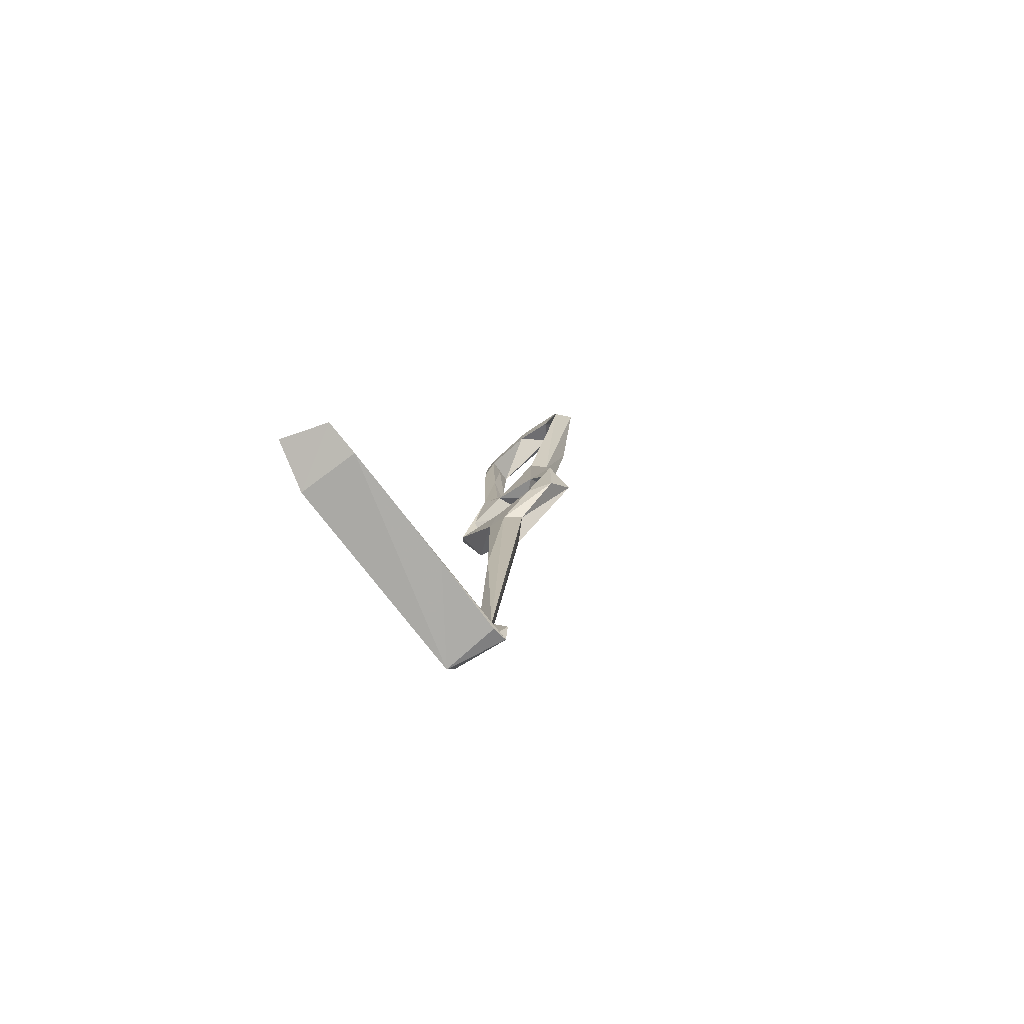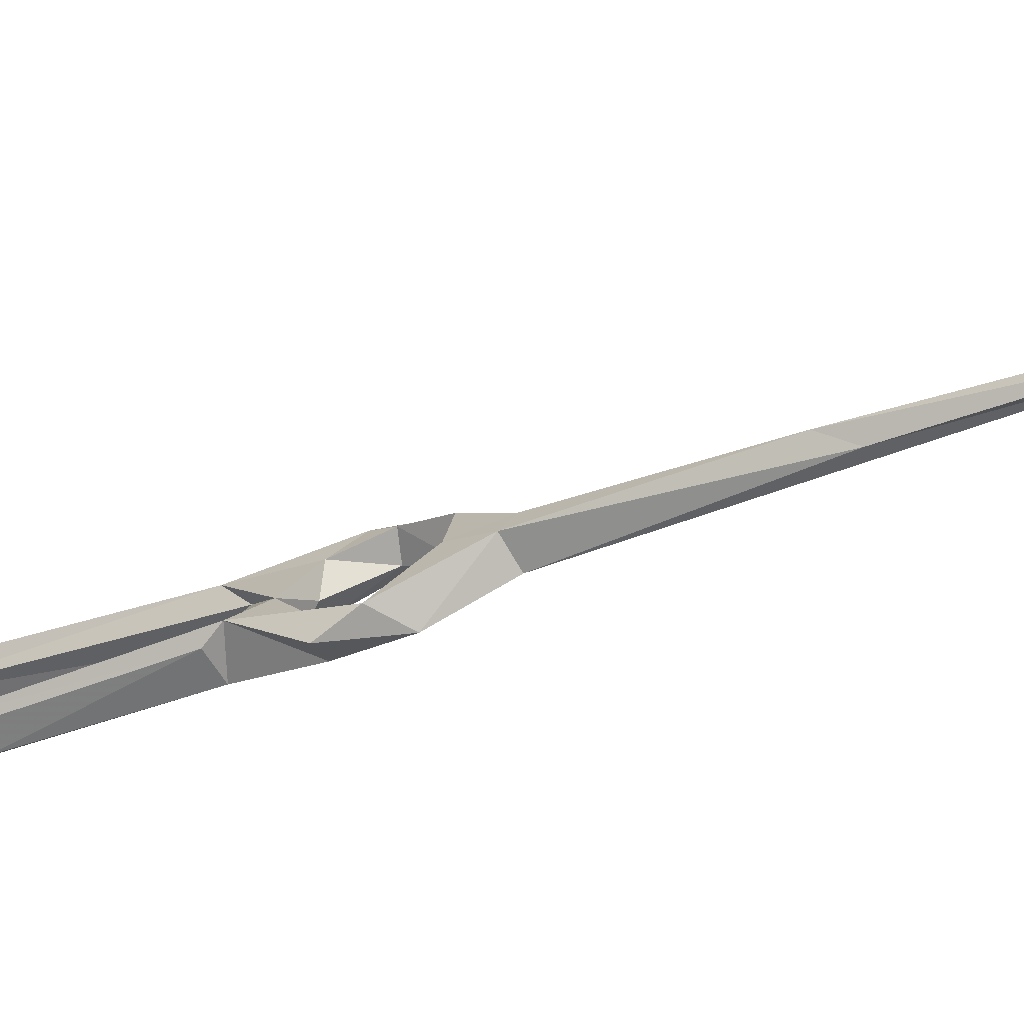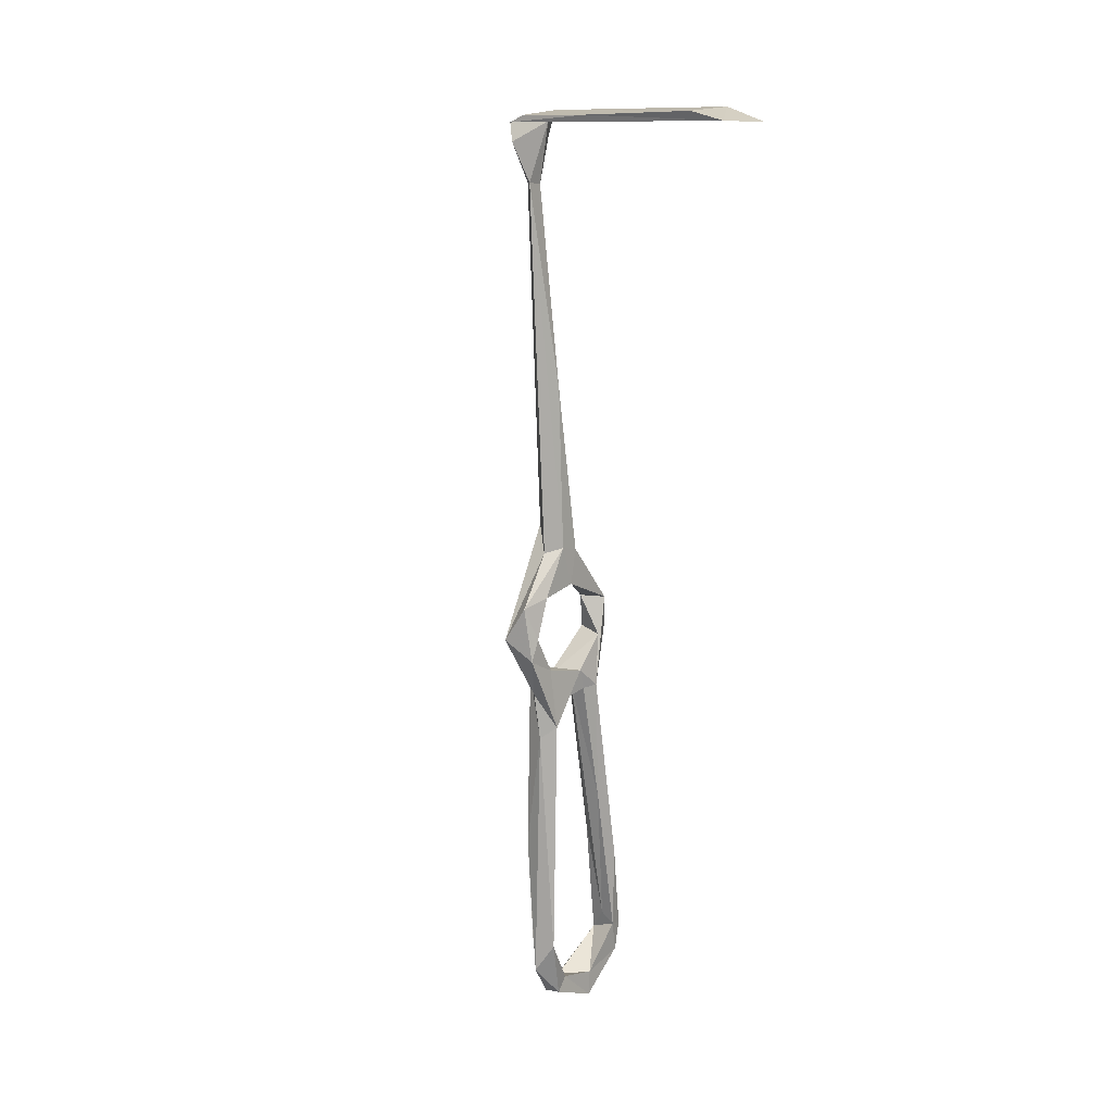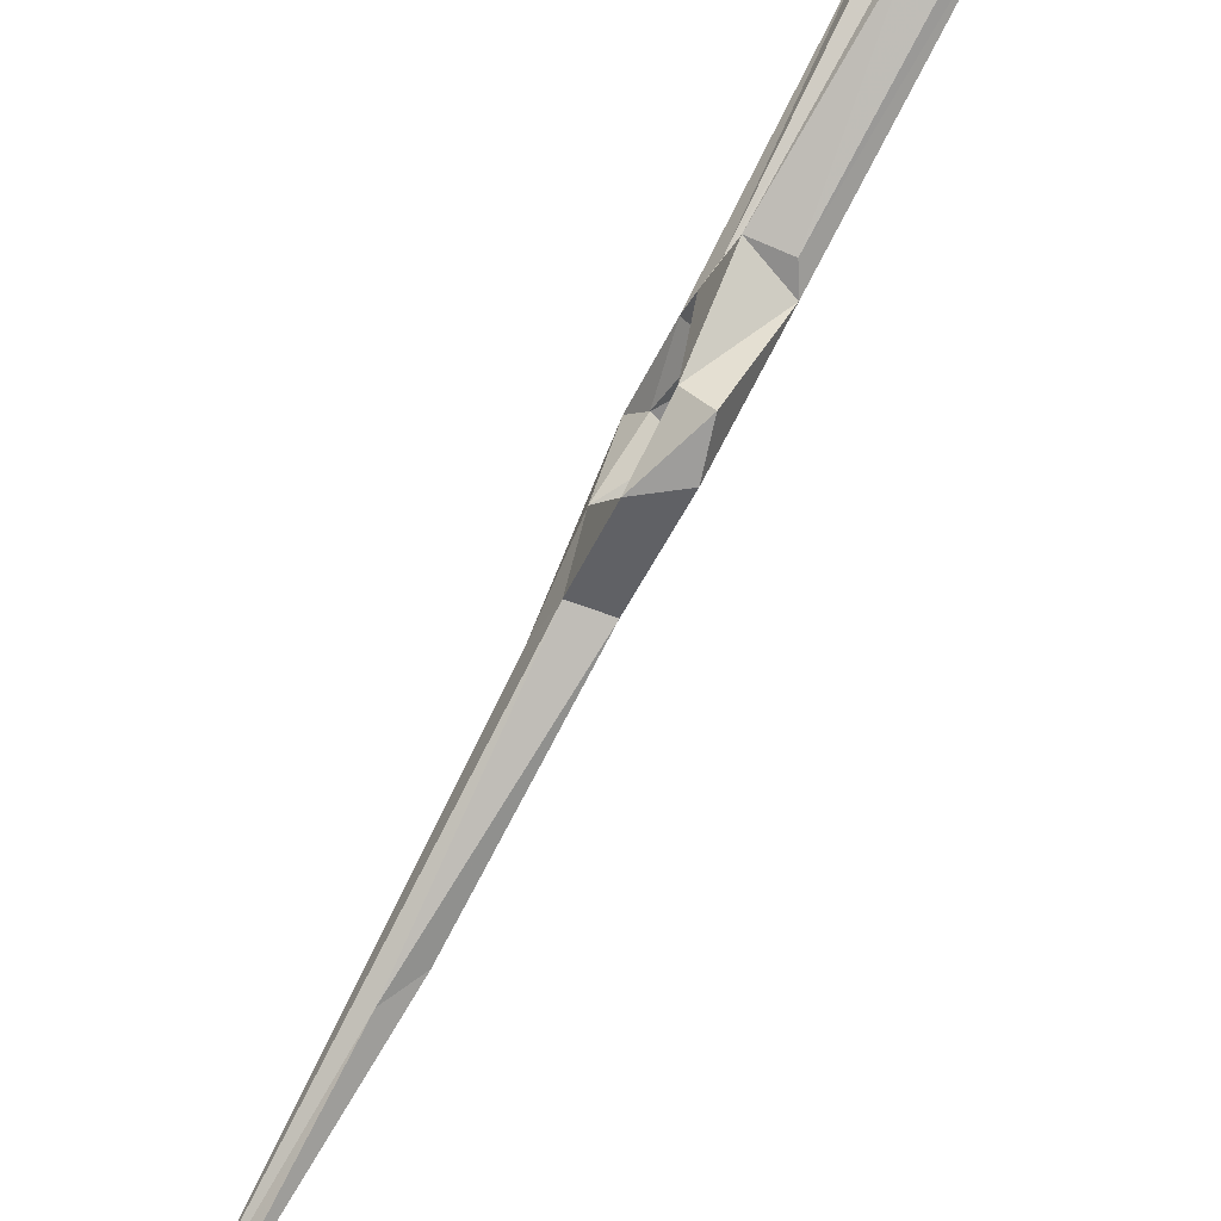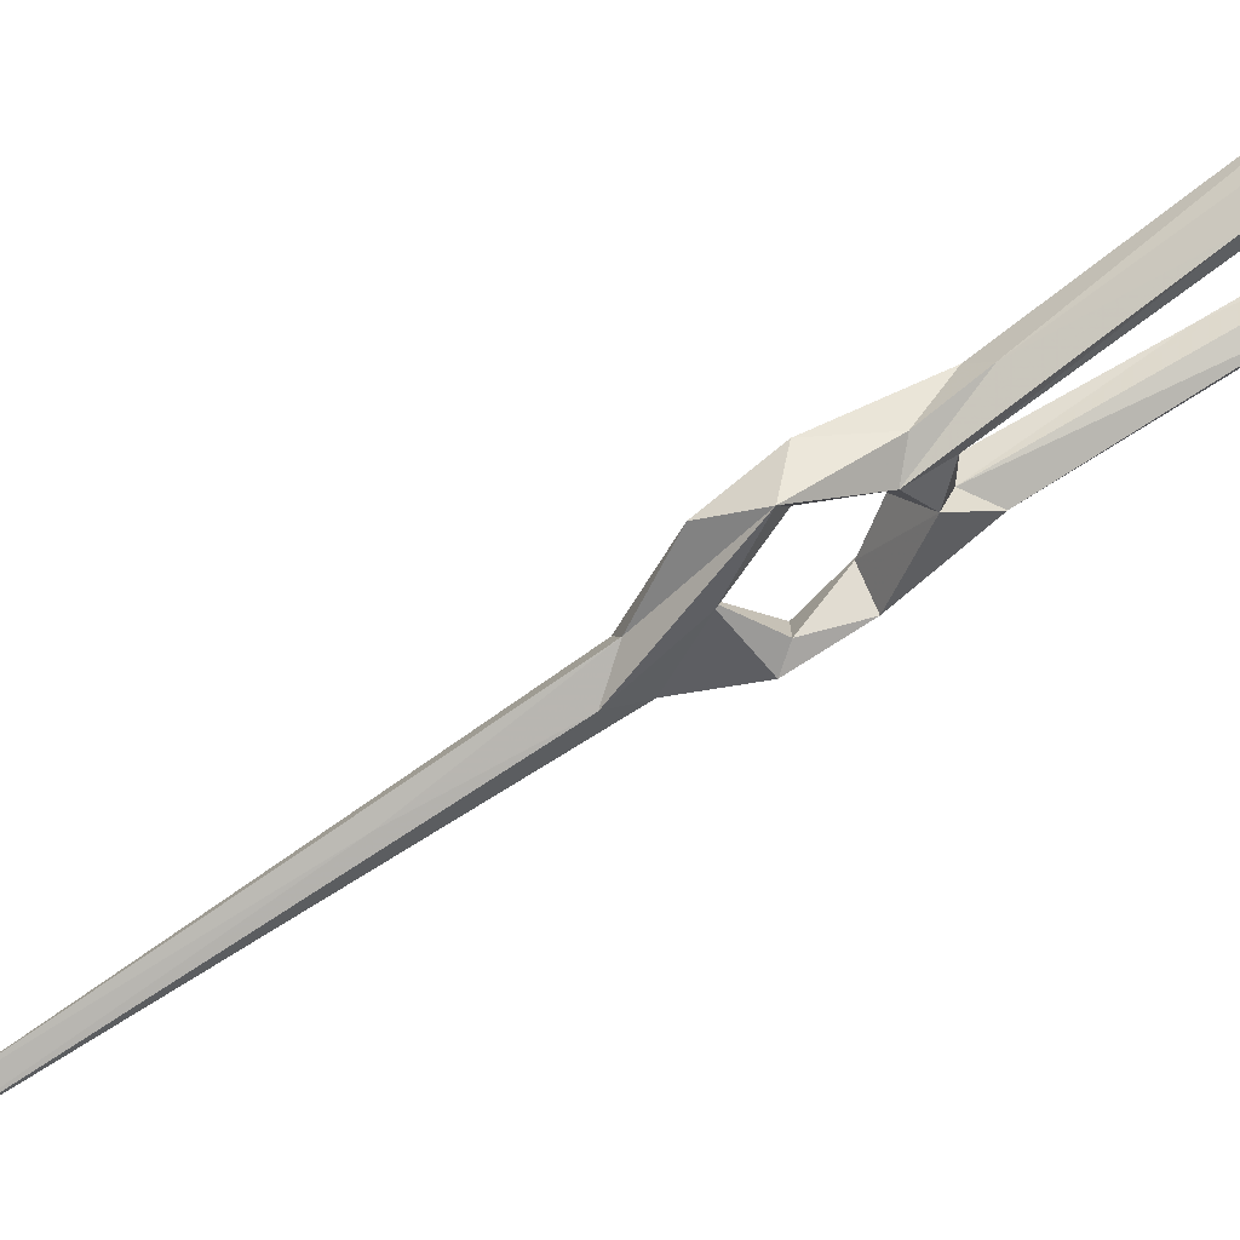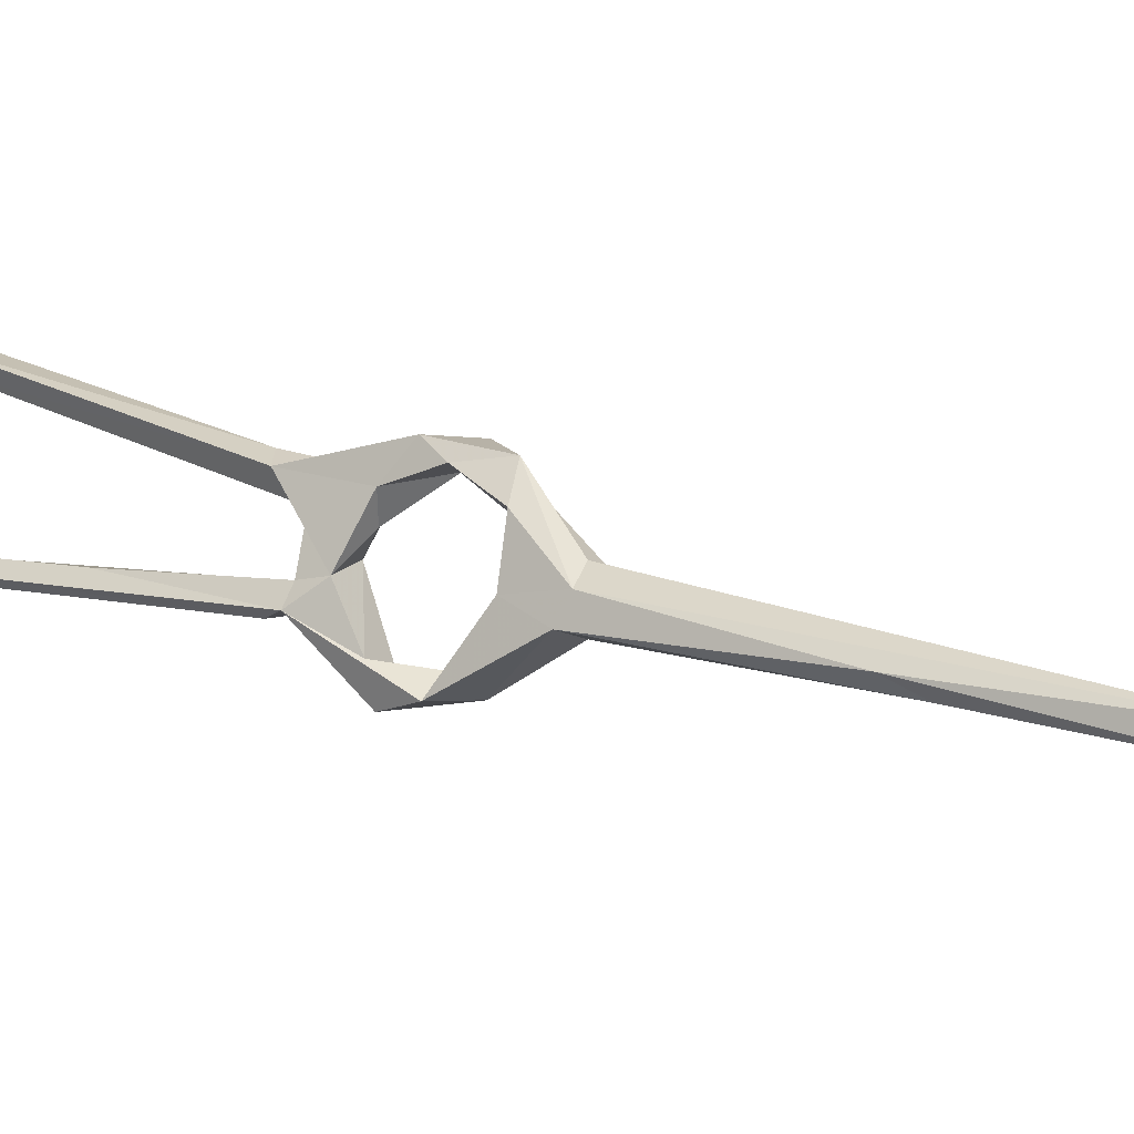
<metadata>
{"format":"obj","ext":"obj","renderer":"f3d","projection":"perspective","resolution":1024,"background":"white","views":[{"elev":79.2,"azim":-126.9,"up":"+Y"},{"elev":-76.2,"azim":129.9,"up":"+Z"},{"elev":40.0,"azim":37.8,"up":"+Y"},{"elev":-70.1,"azim":-10.8,"up":"+Z"},{"elev":55.7,"azim":-100.3,"up":"+Z"},{"elev":-13.8,"azim":139.3,"up":"+Z"}]}
</metadata>
<code>
v 69.47 -179.2 -467.2
v 66.1 -168.3 -470.6
v 68.63 -170.2 -467.5
v 73.26 -178.6 -471.2
v 73.07 -170.9 -471.2
v 79.75 -187.2 -459.4
v 75.4 -177.8 -465.7
v 70.83 -161.1 -461
v 64.15 -161.4 -453.8
v 68.58 -154.6 -465.5
v 62.82 -155.6 -465.6
v 96.59 -235.2 -421.1
v 94.28 -241.5 -416.9
v 98.31 -247.3 -423.4
v 94.88 -238.4 -422.6
v 81.74 -215.1 -430.1
v 90.05 -240.5 -421.5
v 99.35 -248.6 -419.5
v 94.34 -253.1 -420.9
v 94.59 -251.4 -425.5
v 101.5 -257.1 -428.8
v 94.88 -257.8 -436.3
v 70.86 -159.3 -451.7
v 68 -152.1 -461.5
v 65.35 -152.7 -457.9
v 60.41 -149.4 -462.7
v 66.5 -167.4 -441.7
v 69.01 -159.5 -445.7
v 56.83 -118.9 -474.3
v 52.13 -115.2 -477.5
v 54.82 -126.4 -468.9
v 72.98 -166.7 -445.7
v 68.84 -169.5 -445.4
v 80.6 -188.3 -443
v 72.79 -186.7 -446.6
v 77.94 -191 -439.9
v 74.12 -170.4 -441.9
v 75.63 -175.8 -447
v 72.8 -178.9 -450.5
v 69.76 -180.1 -446.7
v 73.8 -181.8 -443.1
v 99.82 -252.3 -431.4
v 92.31 -251.5 -443
v 99.63 -254 -442.3
v 97.87 -247 -443.4
v 94.17 -245.6 -443.9
v 40.14 -78.75 -489
v 36.58 -71.02 -496.7
v 38.29 -78.13 -486.9
v 40.2 -76.73 -485.2
v 34.53 -64.06 -485.6
v 36.7 -67.17 -483.6
v 37.8 -66.54 -495
v 36.98 -65.58 -498.6
v 80.81 -51.1 -494.8
v 53.76 -56.7 -487
v 37.47 -61.69 -486.4
v 97.7 -249.1 -446.2
v 87.54 -48.02 -488.8
v 77.37 -181.5 -456.1
v 70.56 -184.6 -452.7
v 75.3 -187.3 -455.5
v 78.82 -191.4 -459.4
v 73.23 -192.2 -457.9
v 84 -221.8 -451.8
v 78.52 -186.4 -455.9
v 77.11 -186.1 -447.5
v 80.38 -52.14 -501.1
v 79.61 -48.16 -488.4
v 91.45 -51.09 -498.5
v 87.14 -213.6 -450.8
v 84.7 -225.3 -449.7
v 93.23 -229.3 -449.8
f 16 35 17
f 35 40 61
f 12 34 36
f 55 68 70
f 55 70 59
f 51 59 56
f 13 16 19
f 51 55 59
f 5 10 8
f 9 32 33
f 53 68 55
f 30 49 47
f 34 60 38
f 23 28 32
f 34 38 37
f 35 62 67
f 6 60 66
f 13 36 16
f 1 6 64
f 39 61 40
f 36 41 40
f 19 22 21
f 2 3 8
f 15 67 34
f 38 60 39
f 2 8 9
f 6 73 63
f 19 43 22
f 3 5 8
f 54 69 68
f 7 61 60
f 1 4 6
f 3 7 5
f 9 33 27
f 61 64 62
f 60 67 66
f 21 22 44
f 25 26 27
f 9 23 32
f 32 37 38
f 2 9 11
f 6 7 60
f 48 49 51
f 14 42 20
f 12 18 14
f 33 38 39
f 15 35 67
f 10 30 29
f 46 62 72
f 15 17 35
f 12 36 13
f 25 27 28
f 34 67 60
f 24 25 28
f 8 10 24
f 56 59 69
f 44 58 45
f 28 37 32
f 43 46 72
f 43 72 65
f 27 37 28
f 12 15 34
f 22 43 44
f 47 53 50
f 63 65 64
f 16 40 35
f 45 71 46
f 6 66 71
f 45 58 73
f 62 64 72
f 58 63 73
f 54 57 56
f 12 13 18
f 1 7 3
f 6 71 73
f 23 24 28
f 12 14 15
f 27 41 37
f 33 39 40
f 45 73 71
f 27 33 40
f 17 20 19
f 43 65 58
f 5 7 6
f 14 21 42
f 1 2 4
f 2 5 4
f 4 5 6
f 42 44 45
f 14 17 15
f 10 29 24
f 51 57 54
f 1 3 2
f 39 60 61
f 32 38 33
f 34 37 41
f 8 24 23
f 48 51 54
f 35 61 62
f 59 68 69
f 14 20 17
f 14 18 21
f 31 50 49
f 18 19 21
f 2 10 5
f 13 19 18
f 6 63 64
f 58 65 63
f 25 31 26
f 27 40 41
f 1 64 61
f 2 11 10
f 62 71 66
f 10 11 30
f 47 48 53
f 9 26 11
f 19 20 43
f 64 65 72
f 43 45 46
f 49 50 52
f 16 17 19
f 34 41 36
f 9 27 26
f 51 53 55
f 8 23 9
f 42 45 43
f 29 47 50
f 47 49 48
f 46 71 62
f 49 52 51
f 50 53 52
f 62 66 67
f 51 52 53
f 51 56 57
f 54 56 69
f 59 70 68
f 48 54 53
f 21 44 42
f 11 26 49
f 53 54 68
f 11 49 30
f 1 61 7
f 25 50 31
f 20 42 43
f 24 29 50
f 24 50 25
f 16 36 40
f 26 31 49
f 43 58 44
f 29 30 47

</code>
